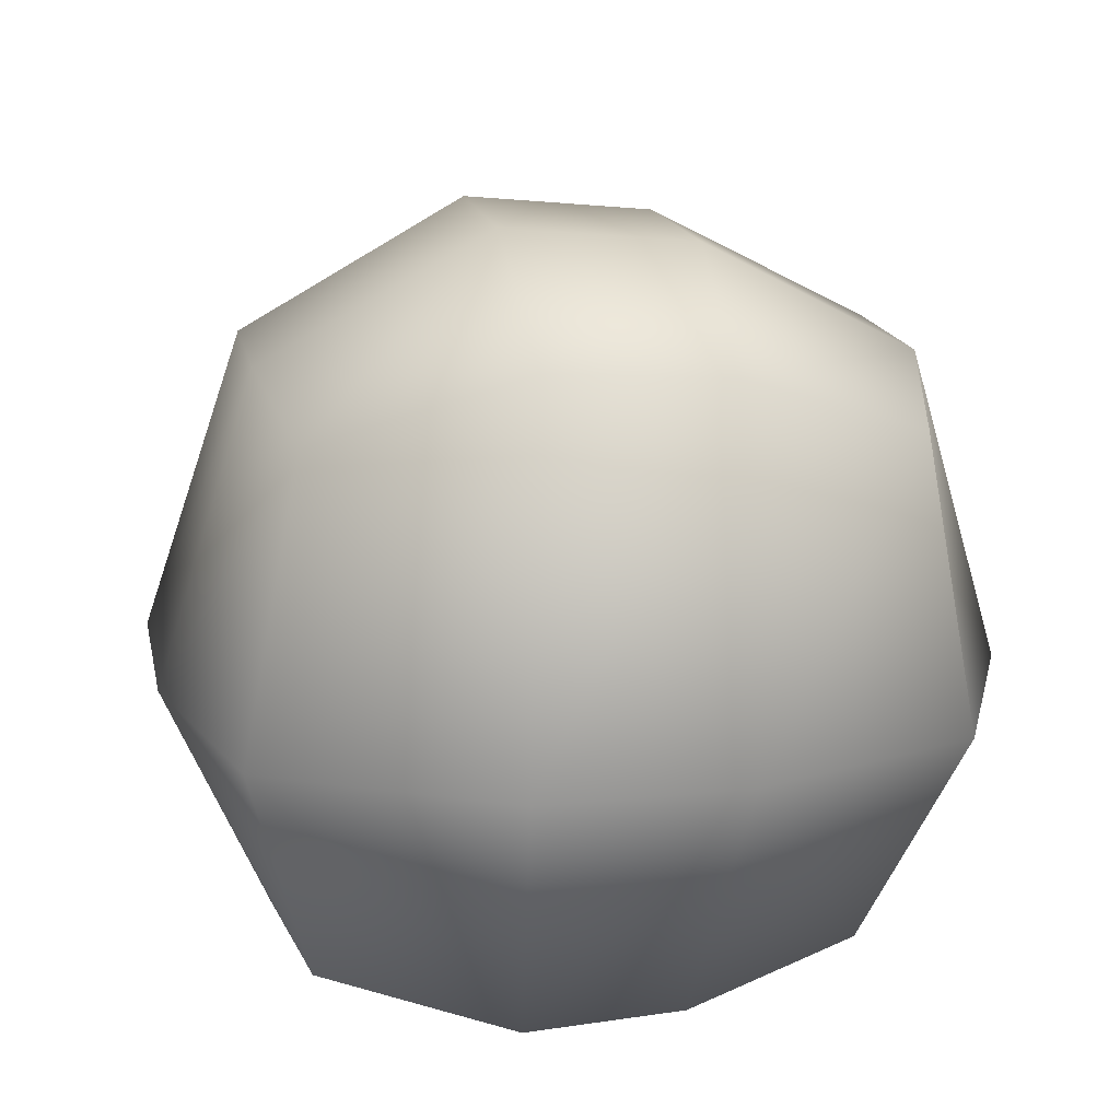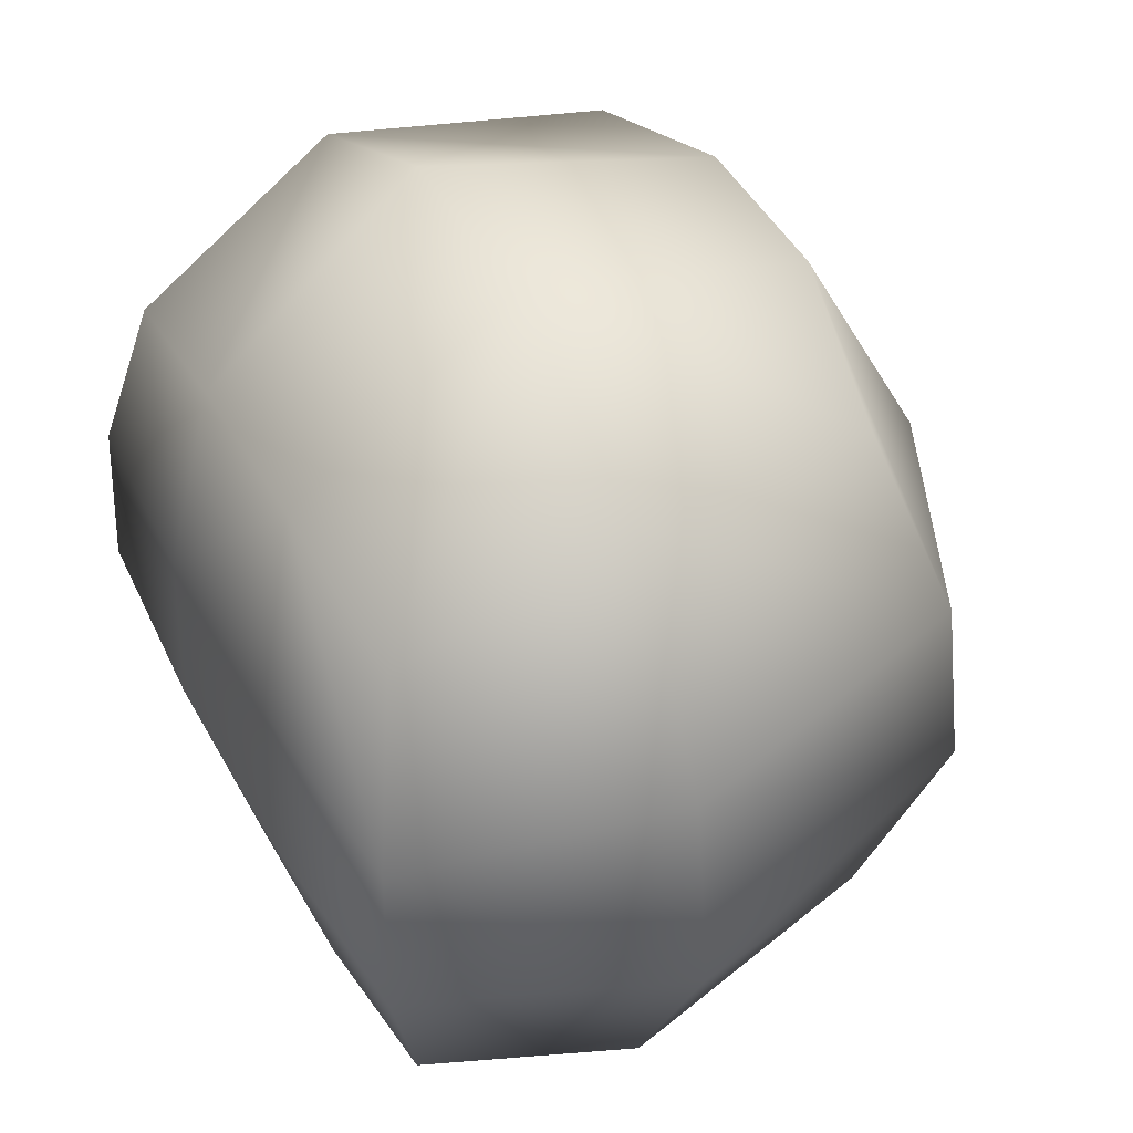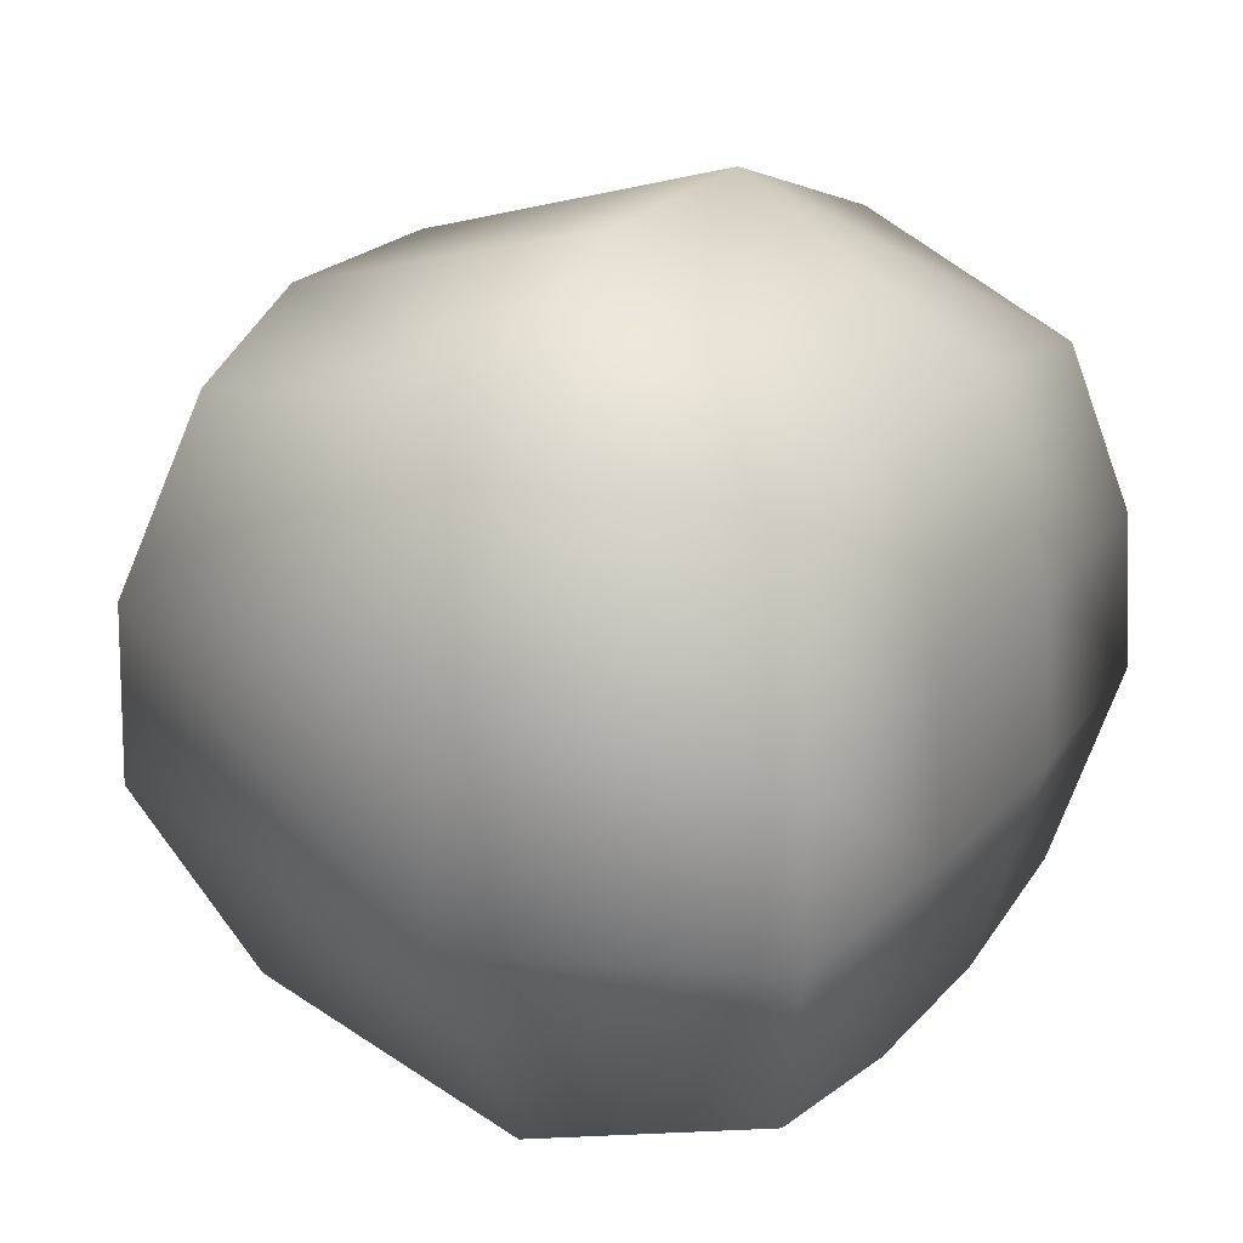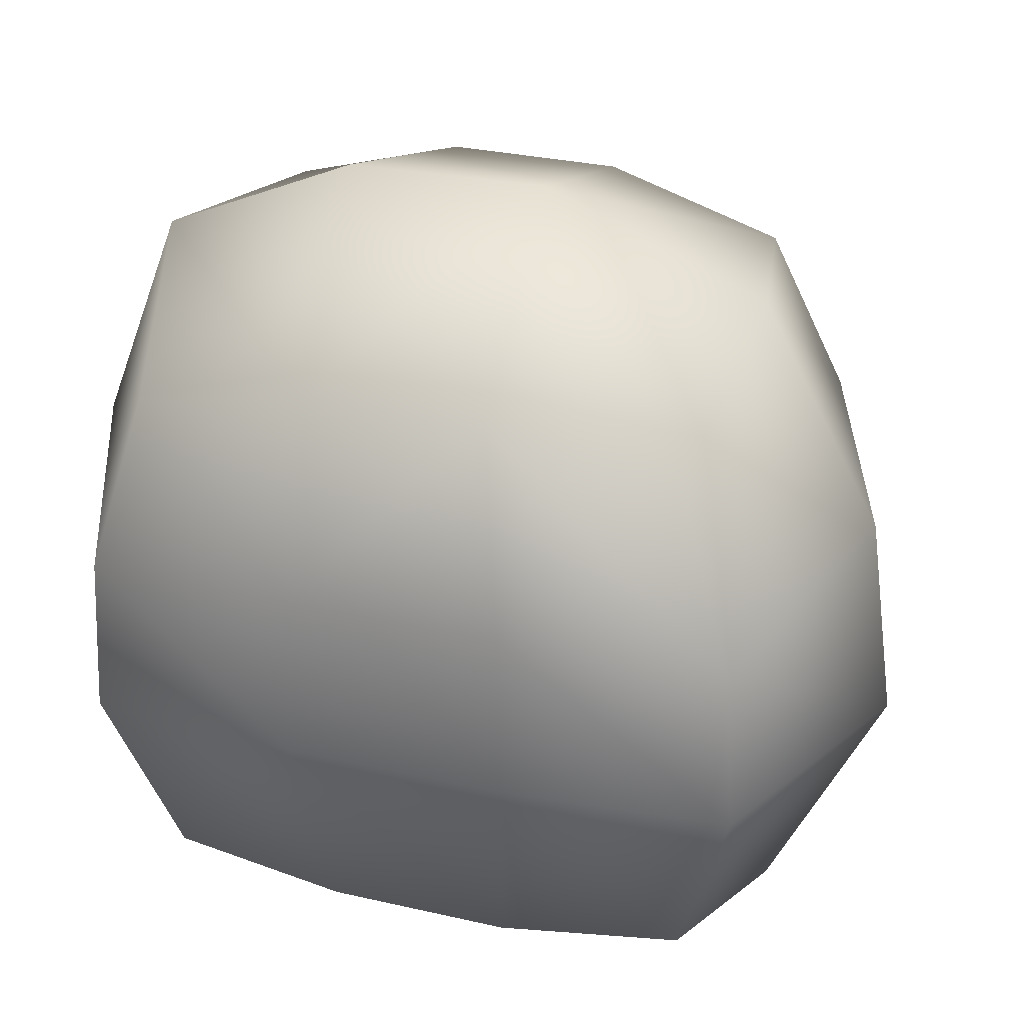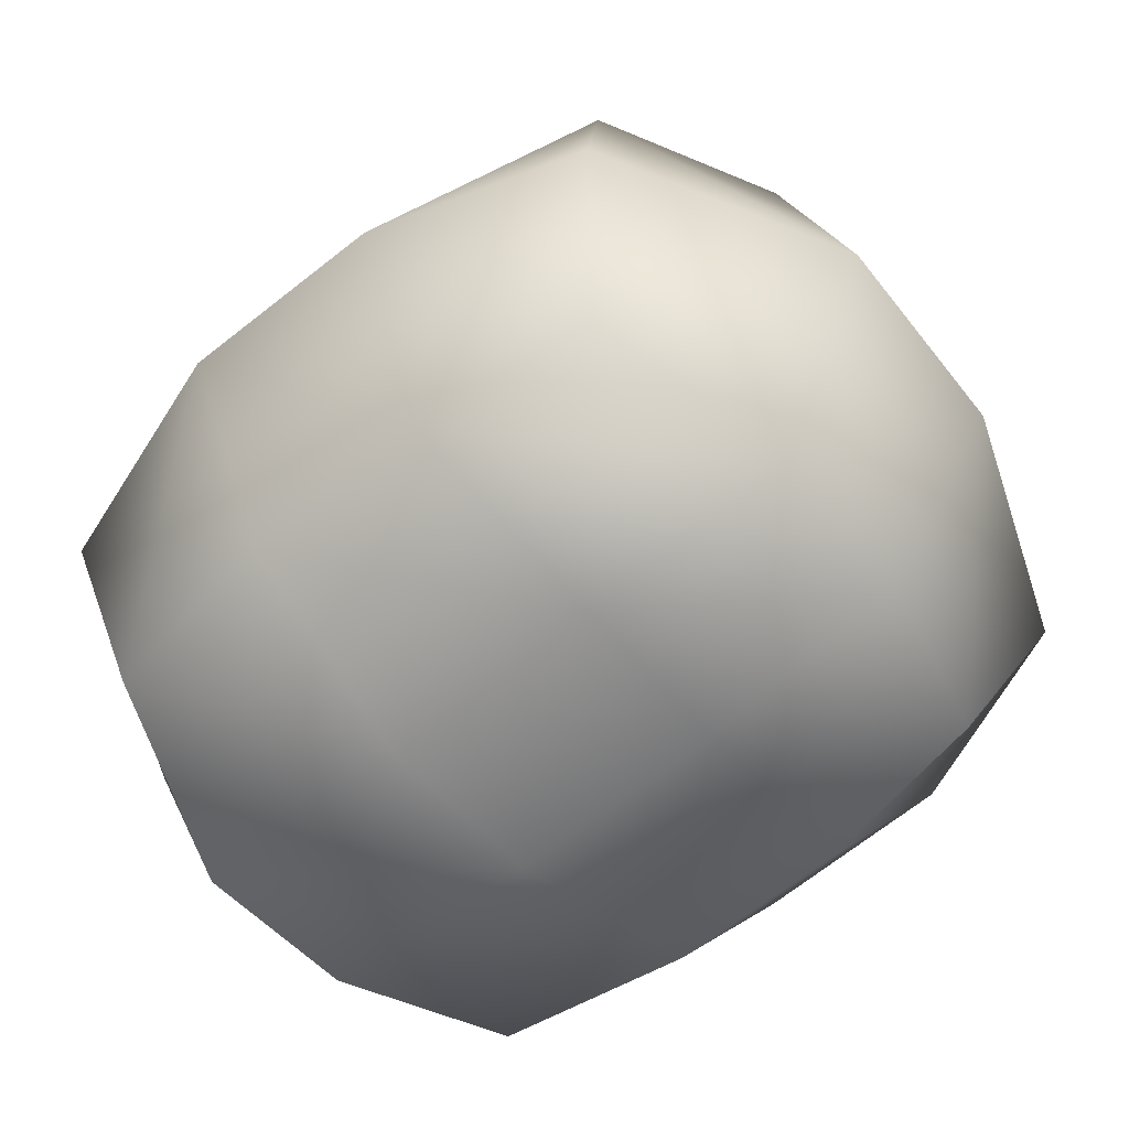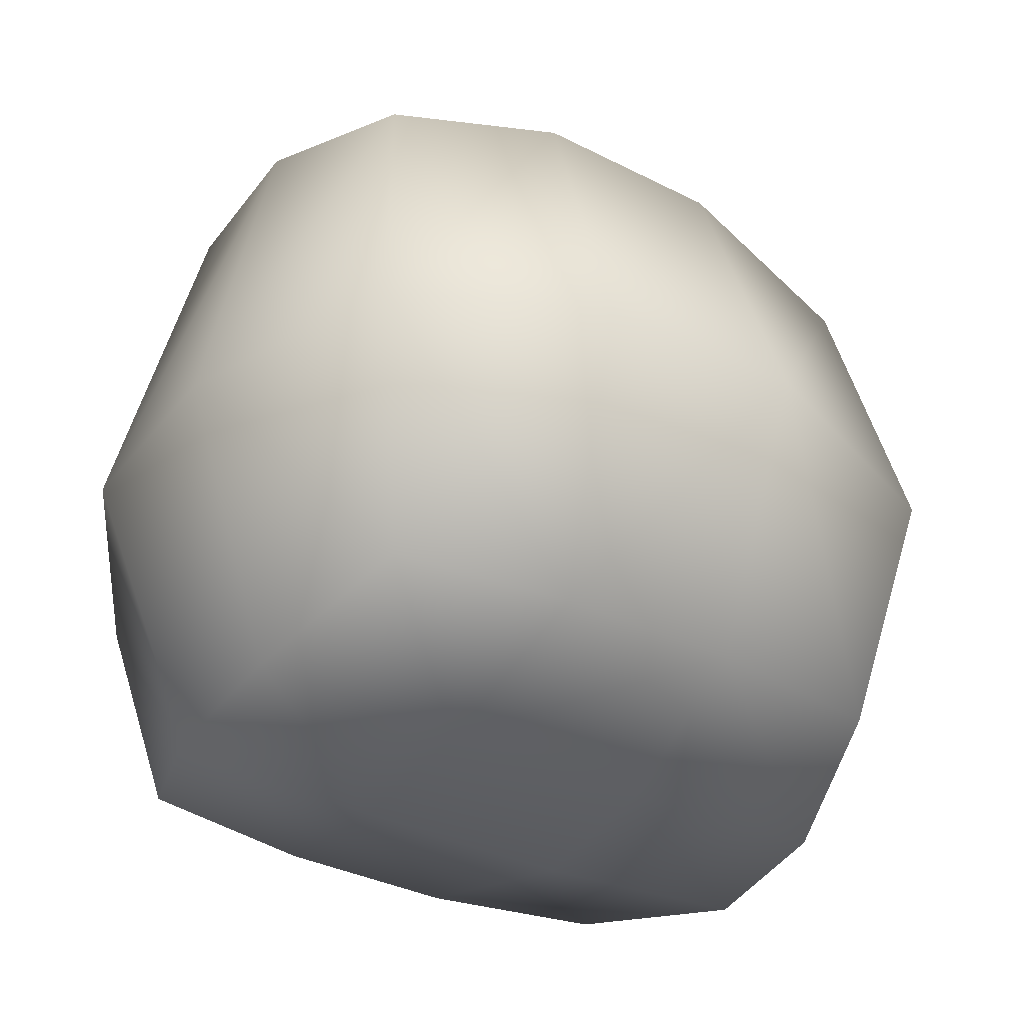
<metadata>
{"format":"obj","ext":"obj","renderer":"f3d","projection":"perspective","resolution":1024,"background":"white","views":[{"elev":18.1,"azim":79.6,"up":"+Z"},{"elev":43.5,"azim":-117.7,"up":"+Y"},{"elev":23.4,"azim":120.3,"up":"+Y"},{"elev":28.8,"azim":-161.4,"up":"+Y"},{"elev":-62.4,"azim":39.6,"up":"+Z"},{"elev":-36.6,"azim":147.9,"up":"+Z"}]}
</metadata>
<code>
g Rock_C_01_LOD3
v -0.01104 0.01443 0.02483
v -0.01358 0.01658 0.01214
v -0.002815 0.0207 0.01261
v -0.001821 0.01625 0.02718
v -0.01434 0.005699 0.02754
v -0.01253 0.0124 0.001837
v -0.01929 0.005977 0.01215
v -0.003656 0.01384 0.001538
v -0.01536 0.004168 -9.34e-05
v 0.006881 0.02056 0.01268
v 0.004946 0.01379 0.001553
v 0.006954 0.01615 0.02759
v -0.00353 0.006273 0.03233
v 0.01624 0.01657 0.01245
v -0.01534 -0.002475 0.02797
v -0.02055 -0.003717 0.01215
v -0.004343 -0.002597 0.03312
v 0.005303 0.004469 -0.0007292
v -0.004941 0.004482 -0.0007614
v 0.01314 0.01242 0.001837
v -0.01589 -0.003303 -0.0003923
v 0.006607 -0.002718 0.03372
v -0.004067 -0.0134 0.02716
v -0.01292 -0.01208 0.02483
v -0.004808 -0.01827 0.01266
v -0.01506 -0.01499 0.01215
v -0.01308 -0.01218 0.001837
v -0.005259 -0.003398 -0.001117
v 0.005235 -0.003393 -0.001084
v -0.004375 -0.01338 0.001547
v 0.007128 0.00617 0.03291
v 0.004727 -0.01338 0.02756
v 0.004226 -0.01334 0.001559
v 0.0152 0.004165 -7.851e-05
v 0.004834 -0.01814 0.01276
v 0.01314 -0.01212 0.02608
v 0.01678 -0.00266 0.02975
v 0.01696 0.005522 0.02927
v 0.01542 -0.003301 -0.0003796
v 0.02039 0.005863 0.01263
v 0.01499 0.01433 0.02608
v 0.02064 -0.003782 0.01268
v 0.0147 -0.01499 0.01249
v 0.01258 -0.01218 0.001837
g Rock_C_01_LOD3_0
f 3 2 1
f 4 3 1
f 5 1 2
f 4 1 5
f 2 3 6
f 7 5 2
f 2 6 7
f 3 8 6
f 6 9 7
f 9 6 8
f 10 3 4
f 11 8 3
f 10 11 3
f 12 10 4
f 13 4 5
f 4 13 12
f 11 10 14
f 14 10 12
f 5 7 15
f 16 7 9
f 7 16 15
f 13 5 17
f 5 15 17
f 8 11 18
f 19 9 8
f 19 8 18
f 20 11 14
f 18 11 20
f 21 16 9
f 21 9 19
f 13 17 22
f 23 17 15
f 17 23 22
f 24 15 16
f 24 23 15
f 25 23 24
f 26 24 16
f 16 21 26
f 26 25 24
f 21 27 26
f 25 26 27
f 28 21 19
f 27 21 28
f 18 29 19
f 29 28 19
f 30 27 28
f 30 25 27
f 28 29 30
f 31 13 22
f 13 31 12
f 23 32 22
f 32 23 25
f 30 33 25
f 29 33 30
f 18 34 29
f 34 18 20
f 35 32 25
f 33 35 25
f 32 36 22
f 36 32 35
f 22 37 31
f 36 37 22
f 12 31 38
f 37 38 31
f 34 39 29
f 33 29 39
f 40 34 20
f 39 34 40
f 14 40 20
f 41 14 12
f 41 12 38
f 14 41 40
f 41 38 40
f 37 42 38
f 42 40 38
f 37 36 42
f 42 39 40
f 36 43 42
f 39 42 43
f 43 36 35
f 35 33 44
f 44 33 39
f 43 35 44
f 44 39 43

</code>
